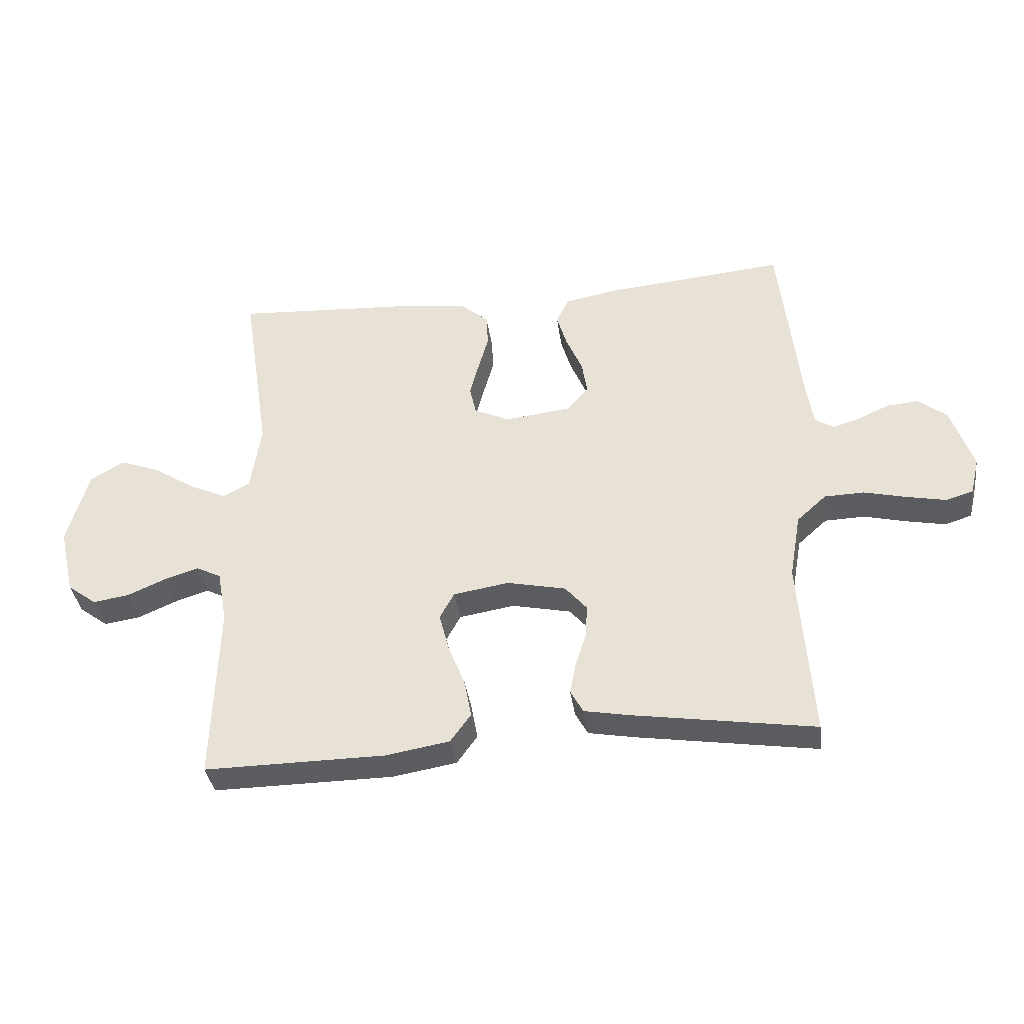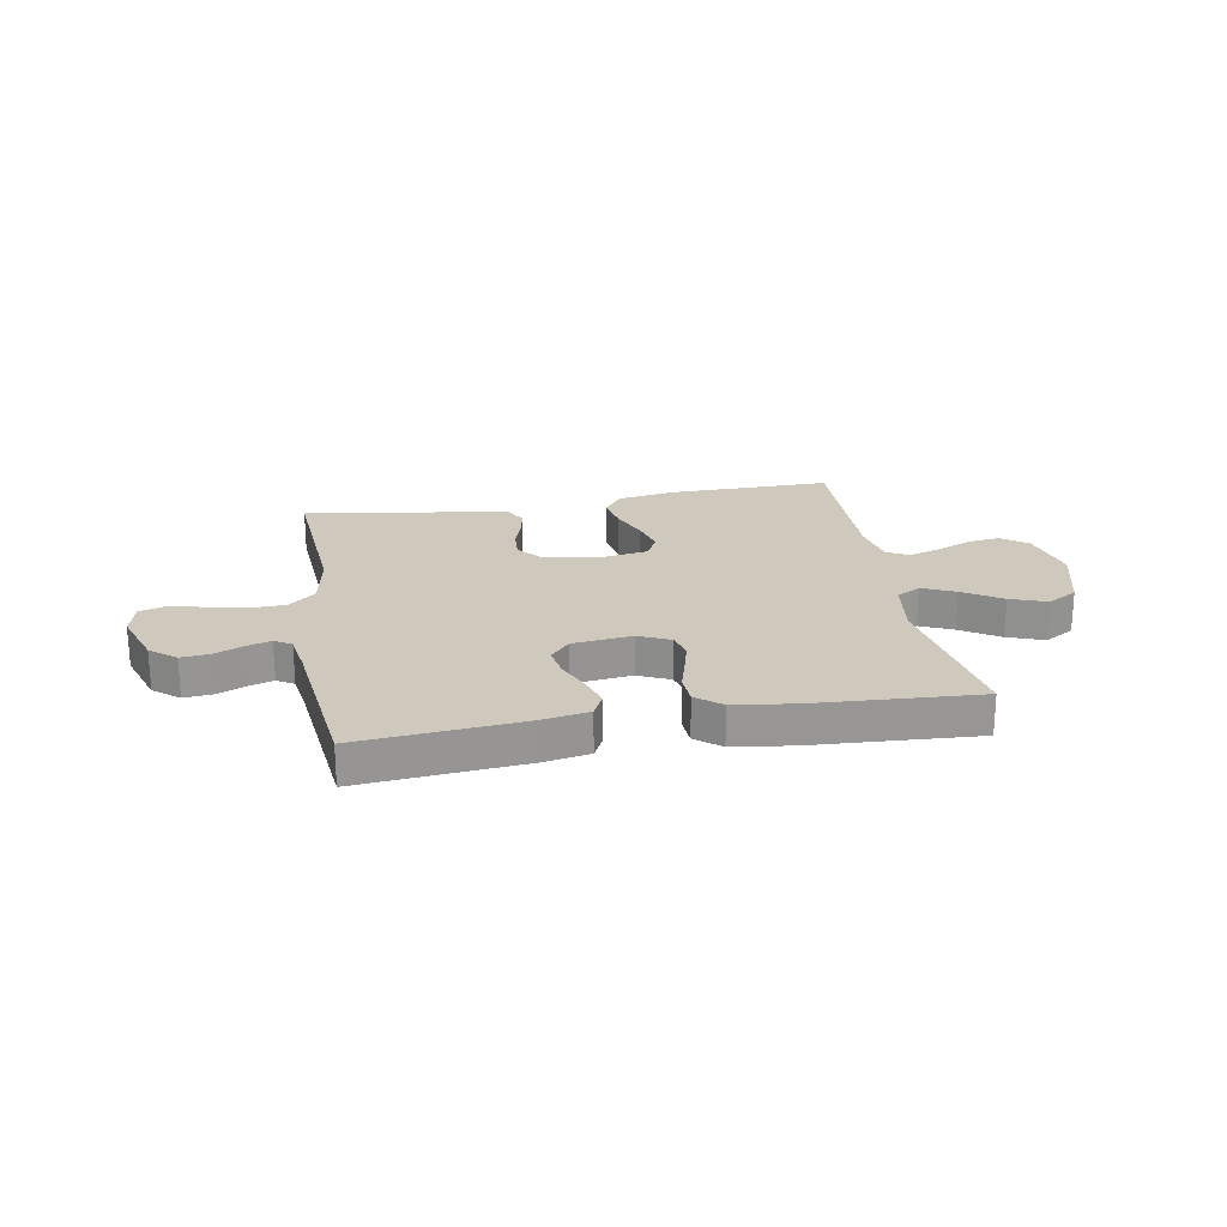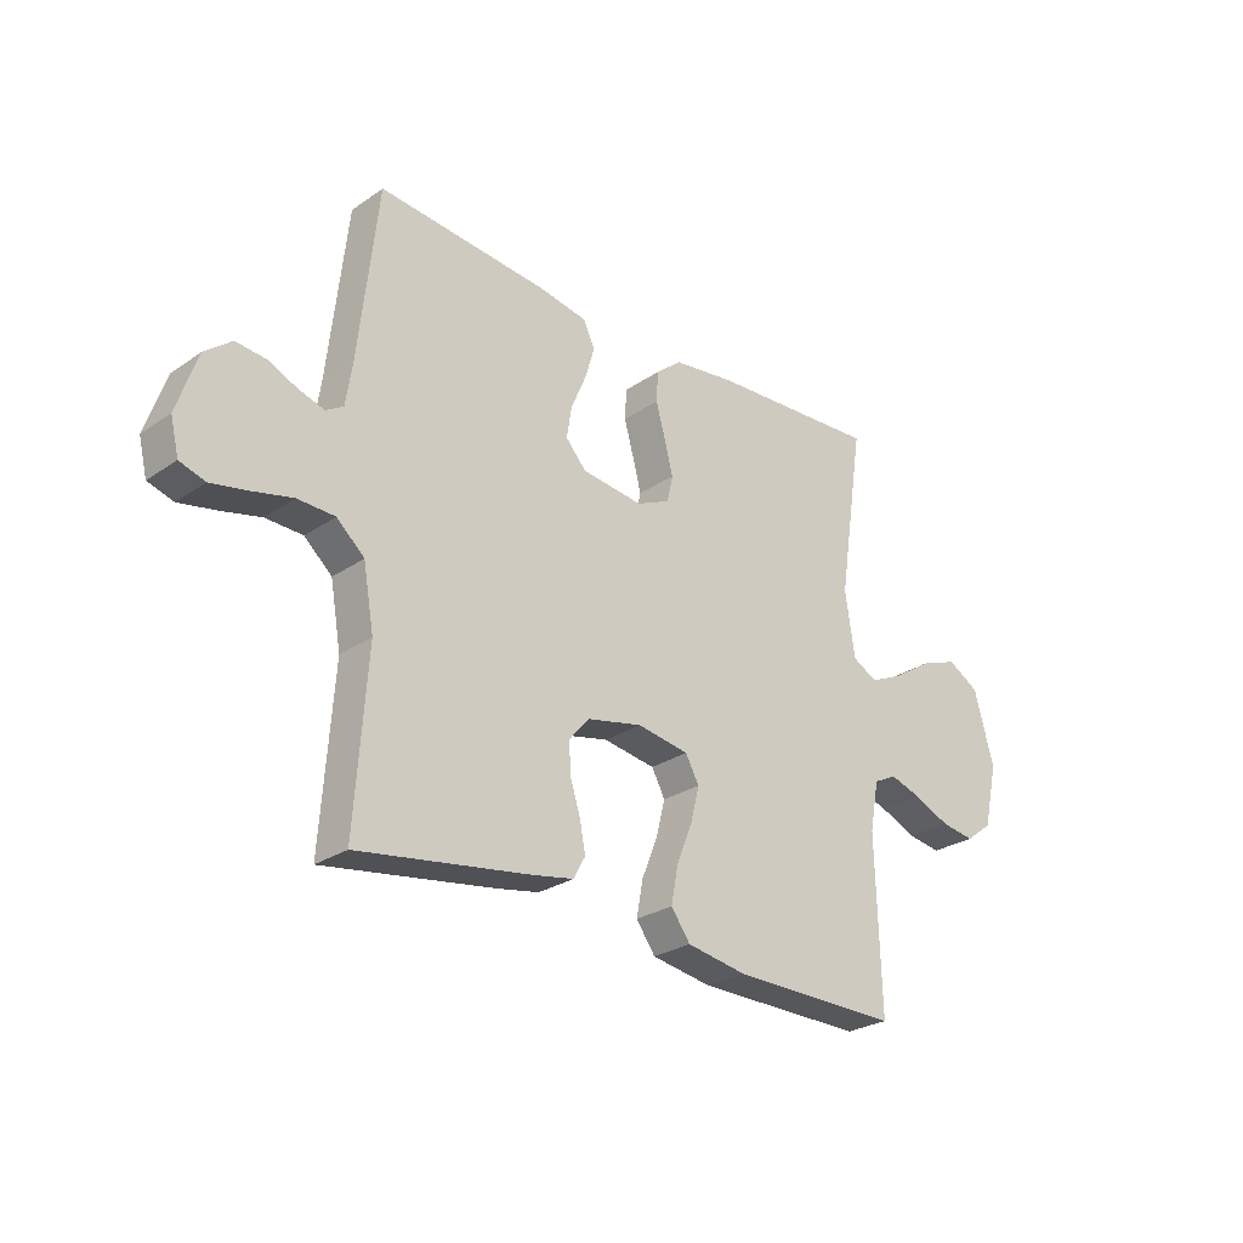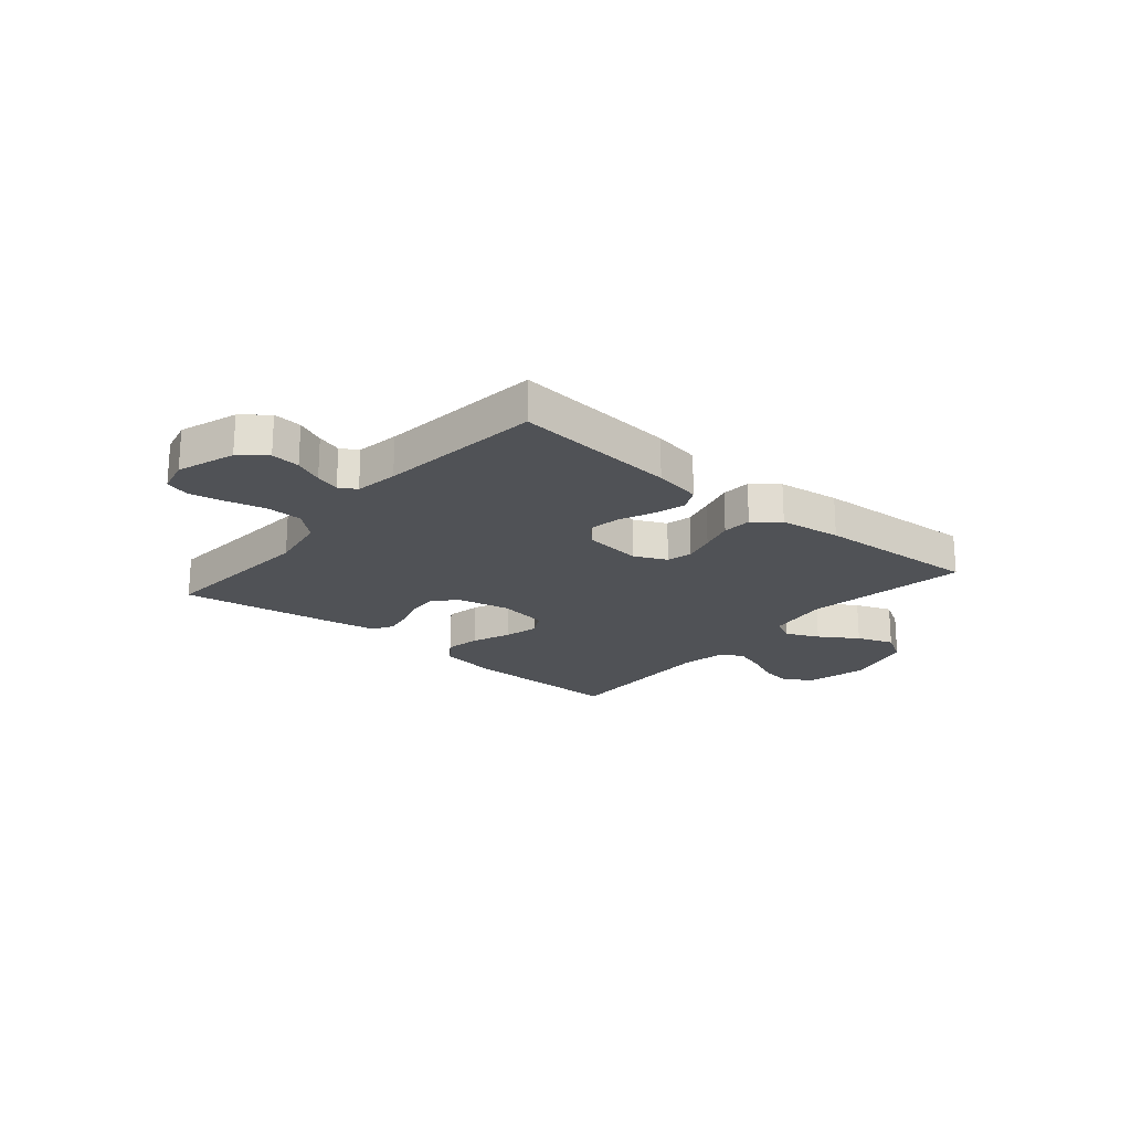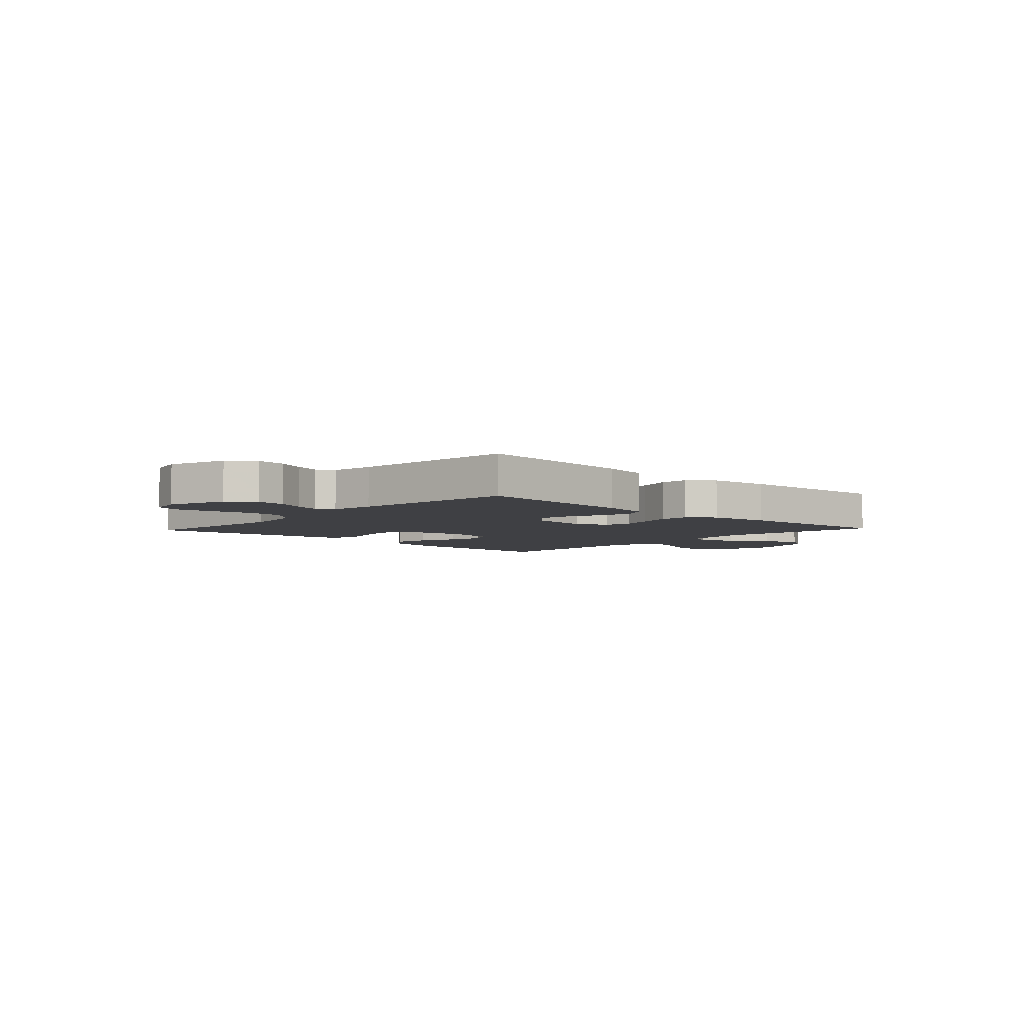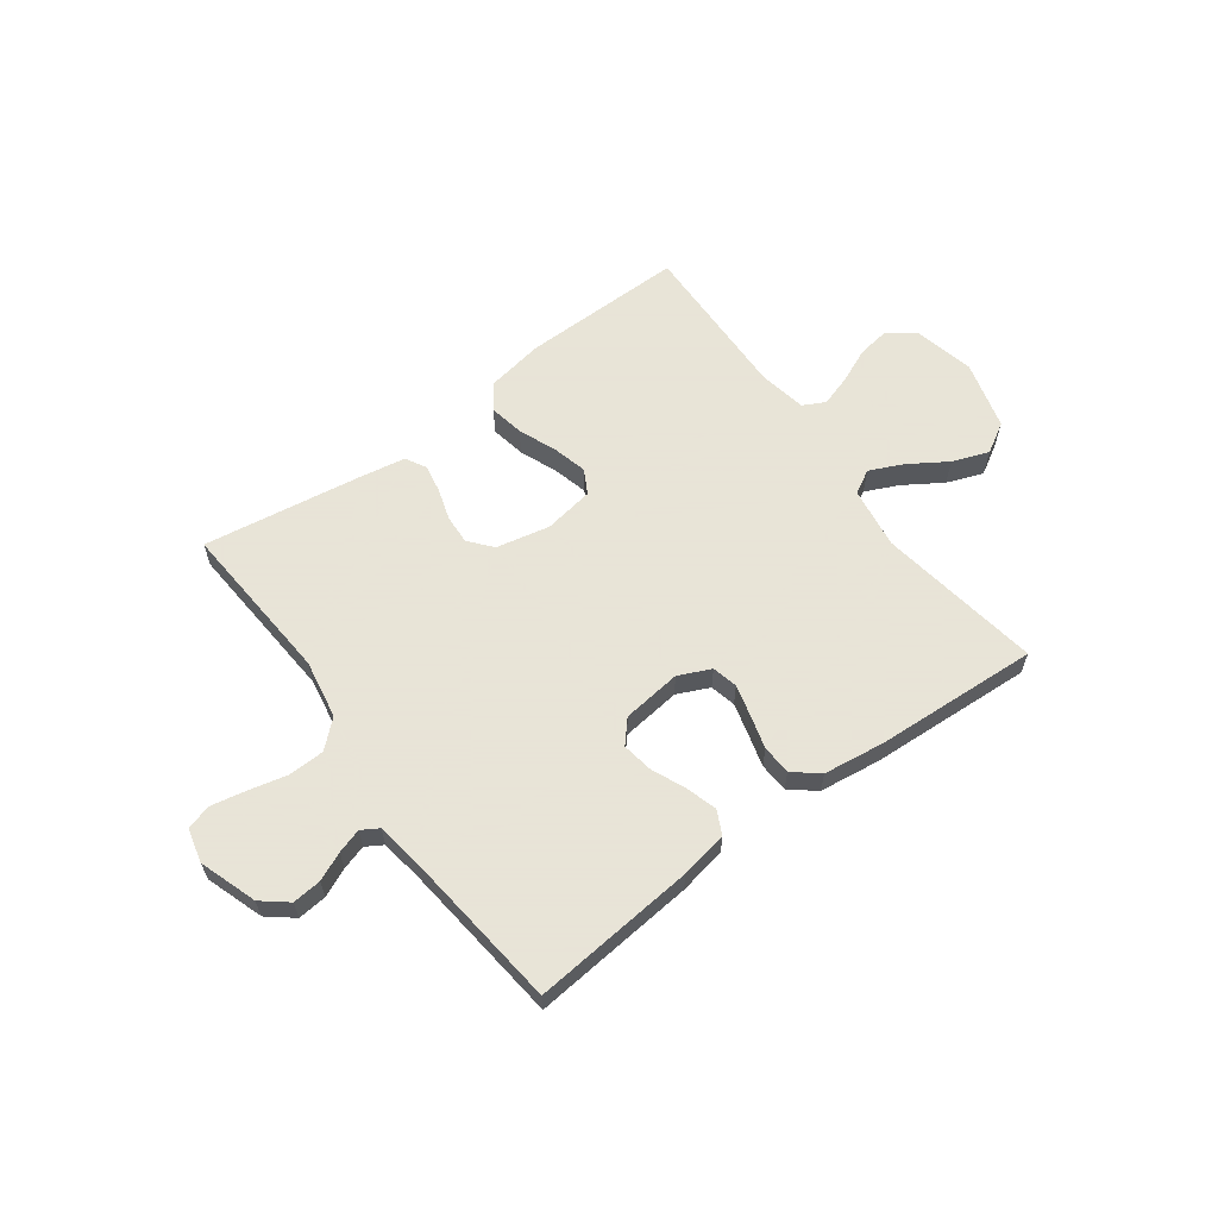
<metadata>
{"format":"obj","ext":"obj","renderer":"f3d","projection":"perspective","resolution":1024,"background":"white","views":[{"elev":-36.7,"azim":-172.2,"up":"+Z"},{"elev":22.4,"azim":-10.0,"up":"+Y"},{"elev":-26.7,"azim":-43.4,"up":"+Z"},{"elev":-20.8,"azim":-40.2,"up":"+Y"},{"elev":-5.0,"azim":-43.0,"up":"+Y"},{"elev":61.4,"azim":-36.4,"up":"+Y"}]}
</metadata>
<code>
v -0.5 0.07 0.5
v -0.2 0.07 0.472
v -0.113 0.07 0.456
v -0.092 0.07 0.413
v -0.109 0.07 0.356
v -0.136 0.07 0.293
v -0.145 0.07 0.237
v -0.109 0.07 0.196
v 0 0.07 0.183
v 0.059 0.07 0.21
v 0.07 0.07 0.257
v 0.055 0.07 0.315
v 0.038 0.07 0.376
v 0.041 0.07 0.43
v 0.087 0.07 0.468
v 0.2 0.07 0.483
v 0.5 0.07 0.5
v 0.454 0.07 0.2
v 0.471 0.07 0.086
v 0.515 0.07 0.062
v 0.576 0.07 0.09
v 0.646 0.07 0.135
v 0.713 0.07 0.16
v 0.769 0.07 0.127
v 0.804 0.07 0
v 0.778 0.07 -0.112
v 0.73 0.07 -0.148
v 0.67 0.07 -0.139
v 0.606 0.07 -0.111
v 0.549 0.07 -0.093
v 0.508 0.07 -0.114
v 0.492 0.07 -0.2
v 0.5 0.07 -0.5
v 0.2 0.07 -0.497
v 0.094 0.07 -0.479
v 0.06 0.07 -0.432
v 0.072 0.07 -0.368
v 0.1 0.07 -0.298
v 0.116 0.07 -0.235
v 0.092 0.07 -0.191
v 0 0.07 -0.176
v -0.098 0.07 -0.197
v -0.134 0.07 -0.239
v -0.131 0.07 -0.293
v -0.113 0.07 -0.35
v -0.103 0.07 -0.402
v -0.124 0.07 -0.44
v -0.2 0.07 -0.454
v -0.5 0.07 -0.5
v -0.479 0.07 -0.2
v -0.498 0.07 -0.092
v -0.547 0.07 -0.048
v -0.613 0.07 -0.046
v -0.684 0.07 -0.063
v -0.749 0.07 -0.076
v -0.794 0.07 -0.062
v -0.809 0.07 0
v -0.773 0.07 0.106
v -0.726 0.07 0.144
v -0.673 0.07 0.139
v -0.621 0.07 0.116
v -0.576 0.07 0.102
v -0.545 0.07 0.121
v -0.533 0.07 0.2
v -0.5 0 0.5
v -0.2 0 0.472
v -0.113 0 0.456
v -0.092 0 0.413
v -0.109 0 0.356
v -0.136 0 0.293
v -0.145 0 0.237
v -0.109 0 0.196
v 0 0 0.183
v 0.059 0 0.21
v 0.07 0 0.257
v 0.055 0 0.315
v 0.038 0 0.376
v 0.041 0 0.43
v 0.087 0 0.468
v 0.2 0 0.483
v 0.5 0 0.5
v 0.454 0 0.2
v 0.471 0 0.086
v 0.515 0 0.062
v 0.576 0 0.09
v 0.646 0 0.135
v 0.713 0 0.16
v 0.769 0 0.127
v 0.804 0 0
v 0.778 0 -0.112
v 0.73 0 -0.148
v 0.67 0 -0.139
v 0.606 0 -0.111
v 0.549 0 -0.093
v 0.508 0 -0.114
v 0.492 0 -0.2
v 0.5 0 -0.5
v 0.2 0 -0.497
v 0.094 0 -0.479
v 0.06 0 -0.432
v 0.072 0 -0.368
v 0.1 0 -0.298
v 0.116 0 -0.235
v 0.092 0 -0.191
v 0 0 -0.176
v -0.098 0 -0.197
v -0.134 0 -0.239
v -0.131 0 -0.293
v -0.113 0 -0.35
v -0.103 0 -0.402
v -0.124 0 -0.44
v -0.2 0 -0.454
v -0.5 0 -0.5
v -0.479 0 -0.2
v -0.498 0 -0.092
v -0.547 0 -0.048
v -0.613 0 -0.046
v -0.684 0 -0.063
v -0.749 0 -0.076
v -0.794 0 -0.062
v -0.809 0 0
v -0.773 0 0.106
v -0.726 0 0.144
v -0.673 0 0.139
v -0.621 0 0.116
v -0.576 0 0.102
v -0.545 0 0.121
v -0.533 0 0.2
f 59 60 61
f 58 59 61
f 57 58 61
f 56 57 61
f 55 56 61
f 54 55 61
f 53 54 61
f 52 53 61 62
f 51 52 62 63
f 48 49 50
f 47 48 50
f 46 47 50
f 45 46 50
f 44 45 50
f 43 44 50 51
f 51 63 64
f 43 51 64
f 42 43 64
f 36 37 38
f 35 36 38
f 34 35 38
f 33 34 38
f 32 33 38
f 31 32 38 39
f 30 31 39 40
f 27 28 29
f 26 27 29
f 25 26 29
f 24 25 29
f 23 24 29
f 22 23 29
f 21 22 29
f 20 21 29 30
f 30 40 41
f 20 30 41
f 19 20 41
f 16 17 18
f 15 16 18
f 14 15 18
f 13 14 18
f 12 13 18
f 11 12 18 19
f 4 5 6
f 3 4 6
f 2 3 6
f 1 2 6
f 64 1 6
f 64 6 7
f 42 64 7 8
f 41 42 8 9
f 10 11 19 41
f 9 10 41
f 125 124 123
f 125 123 122
f 125 122 121
f 125 121 120
f 125 120 119
f 125 119 118
f 125 118 117
f 126 125 117 116
f 127 126 116 115
f 114 113 112
f 114 112 111
f 114 111 110
f 114 110 109
f 114 109 108
f 115 114 108 107
f 128 127 115
f 128 115 107
f 128 107 106
f 102 101 100
f 102 100 99
f 102 99 98
f 102 98 97
f 102 97 96
f 103 102 96 95
f 104 103 95 94
f 93 92 91
f 93 91 90
f 93 90 89
f 93 89 88
f 93 88 87
f 93 87 86
f 93 86 85
f 94 93 85 84
f 105 104 94
f 105 94 84
f 105 84 83
f 82 81 80
f 82 80 79
f 82 79 78
f 82 78 77
f 82 77 76
f 83 82 76 75
f 70 69 68
f 70 68 67
f 70 67 66
f 70 66 65
f 70 65 128
f 71 70 128
f 72 71 128 106
f 73 72 106 105
f 105 83 75 74
f 105 74 73
f 1 65 66 2
f 2 66 67 3
f 3 67 68 4
f 4 68 69 5
f 5 69 70 6
f 6 70 71 7
f 7 71 72 8
f 8 72 73 9
f 9 73 74 10
f 10 74 75 11
f 11 75 76 12
f 12 76 77 13
f 13 77 78 14
f 14 78 79 15
f 15 79 80 16
f 16 80 81 17
f 17 81 82 18
f 18 82 83 19
f 19 83 84 20
f 20 84 85 21
f 21 85 86 22
f 22 86 87 23
f 23 87 88 24
f 24 88 89 25
f 25 89 90 26
f 26 90 91 27
f 27 91 92 28
f 28 92 93 29
f 29 93 94 30
f 30 94 95 31
f 31 95 96 32
f 32 96 97 33
f 33 97 98 34
f 34 98 99 35
f 35 99 100 36
f 36 100 101 37
f 37 101 102 38
f 38 102 103 39
f 39 103 104 40
f 40 104 105 41
f 41 105 106 42
f 42 106 107 43
f 43 107 108 44
f 44 108 109 45
f 45 109 110 46
f 46 110 111 47
f 47 111 112 48
f 48 112 113 49
f 49 113 114 50
f 50 114 115 51
f 51 115 116 52
f 52 116 117 53
f 53 117 118 54
f 54 118 119 55
f 55 119 120 56
f 56 120 121 57
f 57 121 122 58
f 58 122 123 59
f 59 123 124 60
f 60 124 125 61
f 61 125 126 62
f 62 126 127 63
f 63 127 128 64
f 64 128 65 1

</code>
